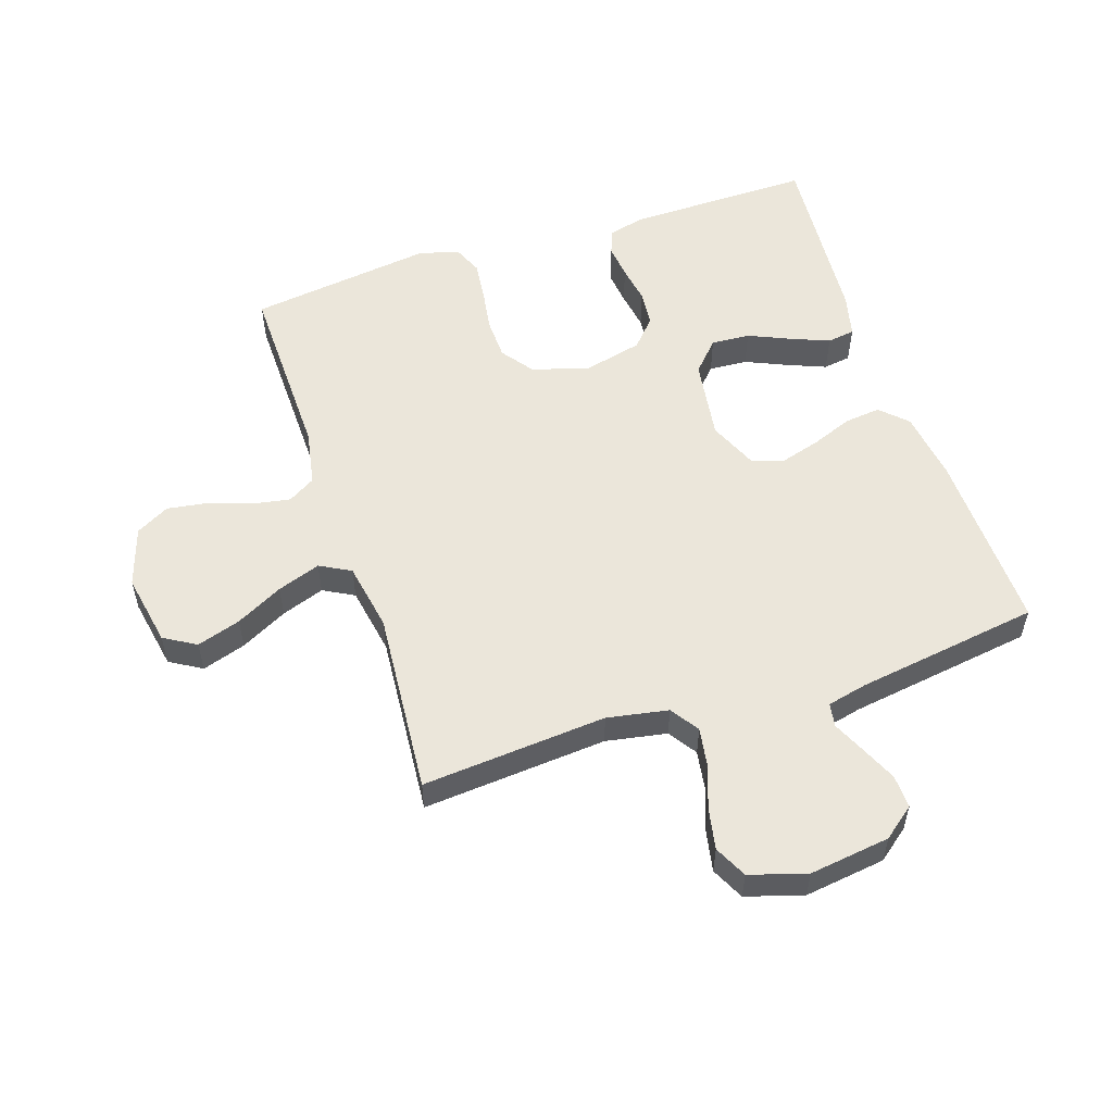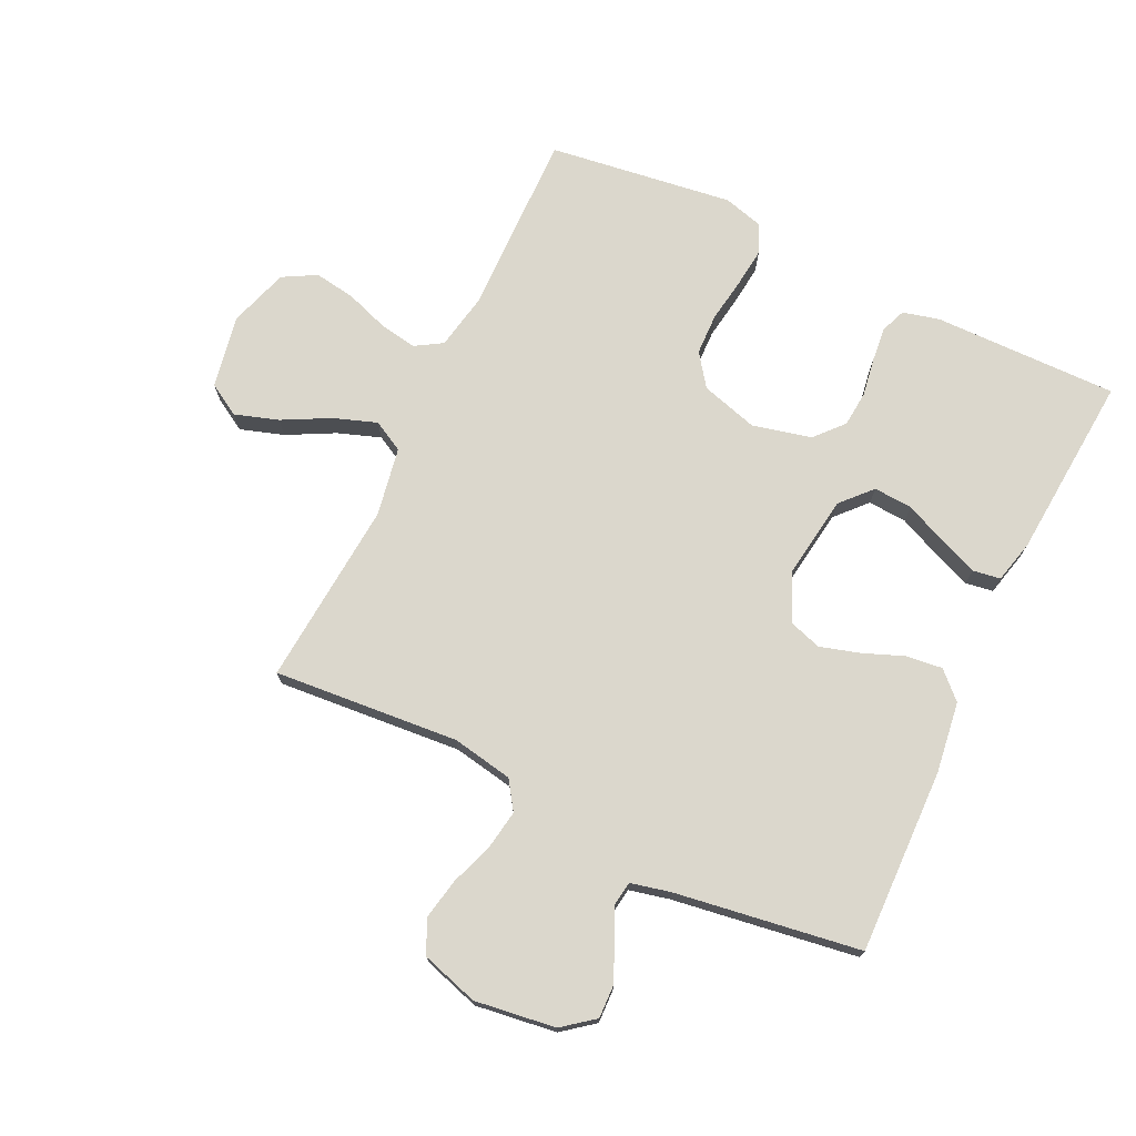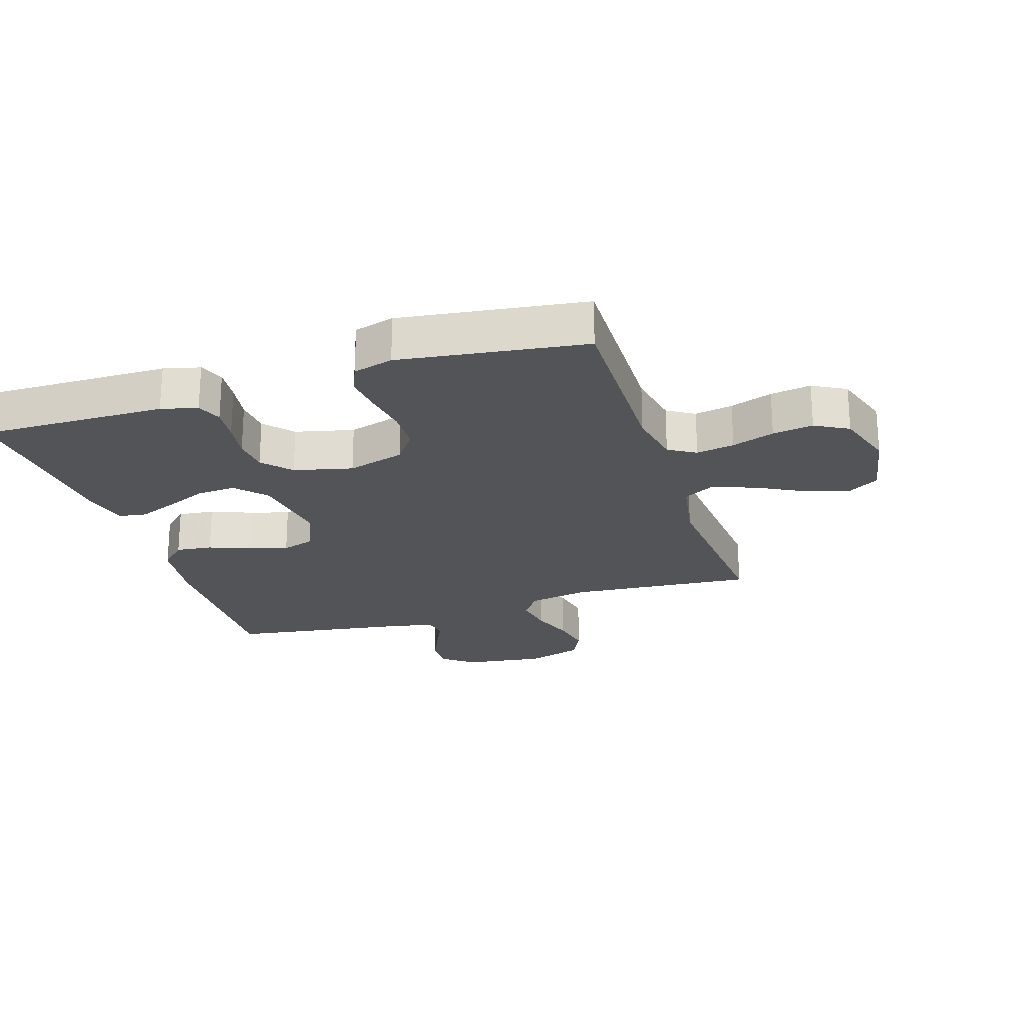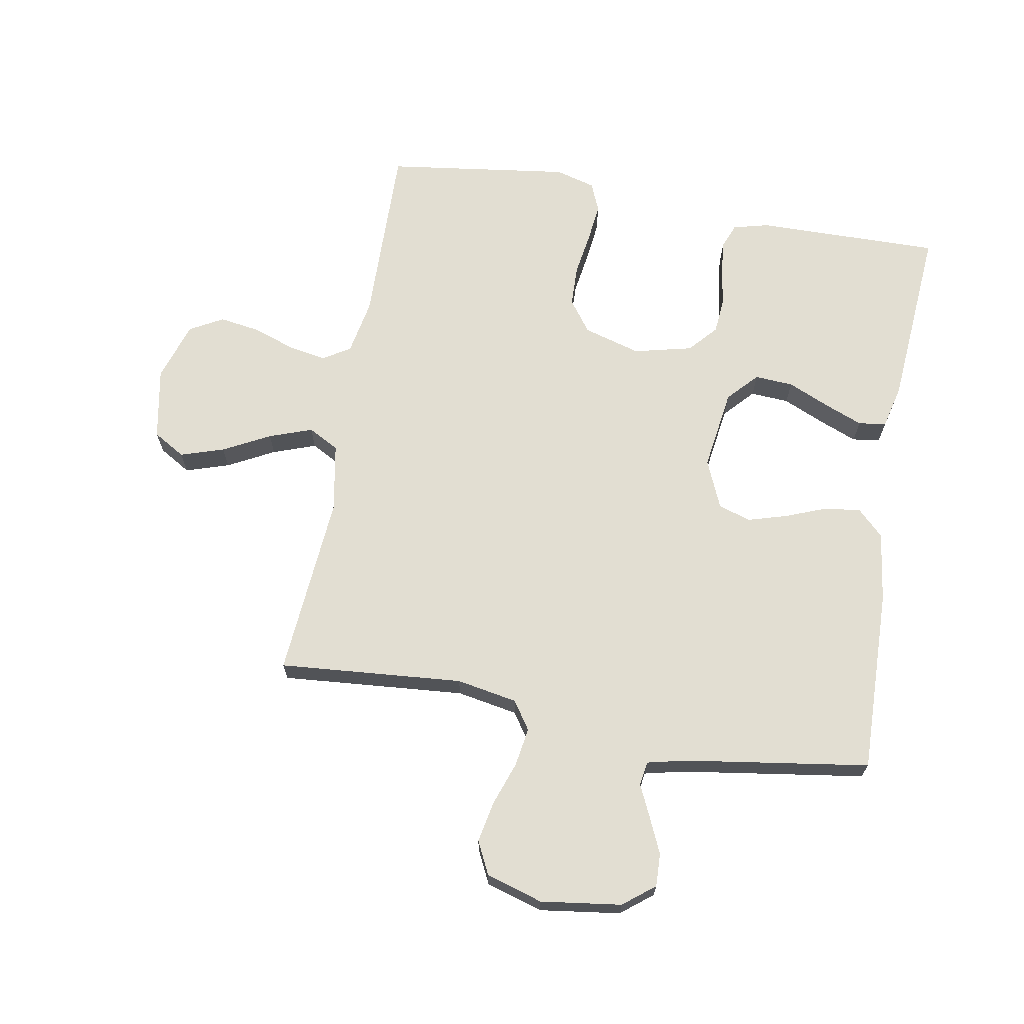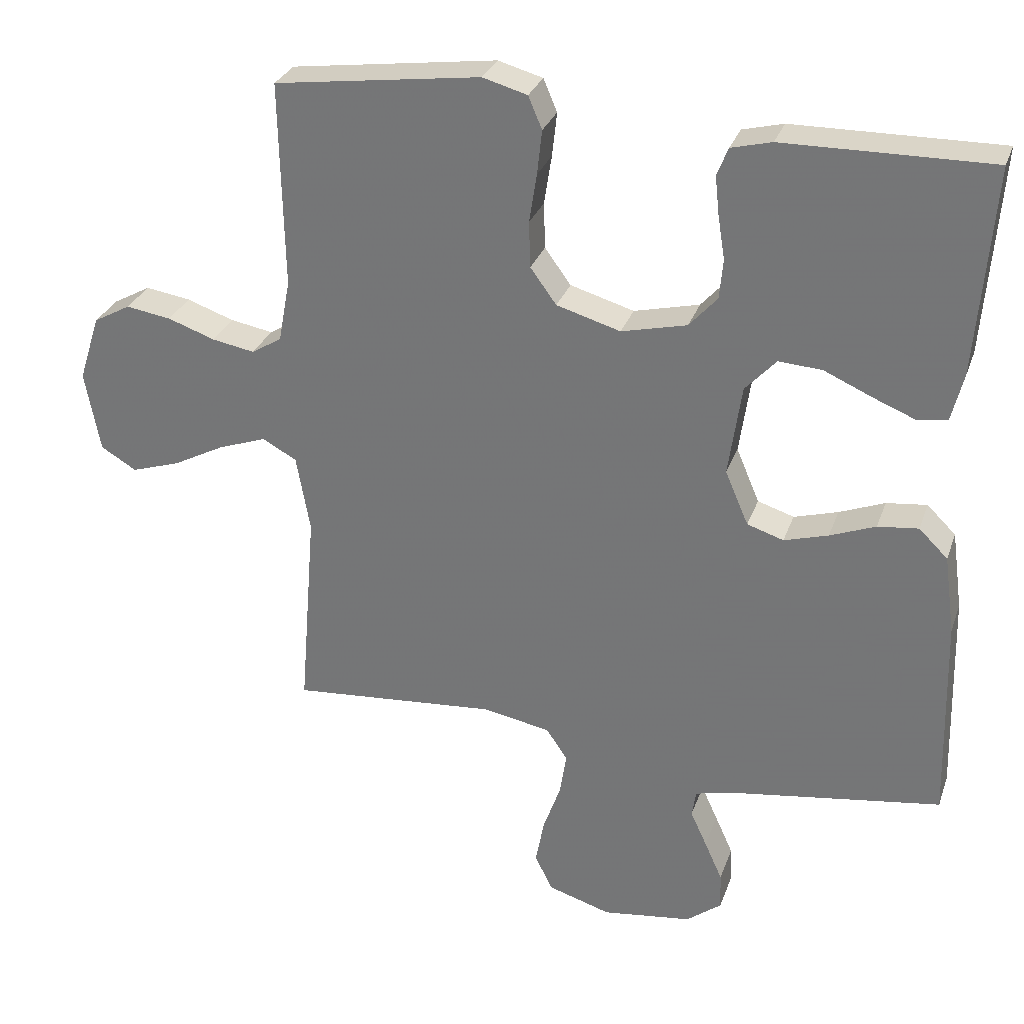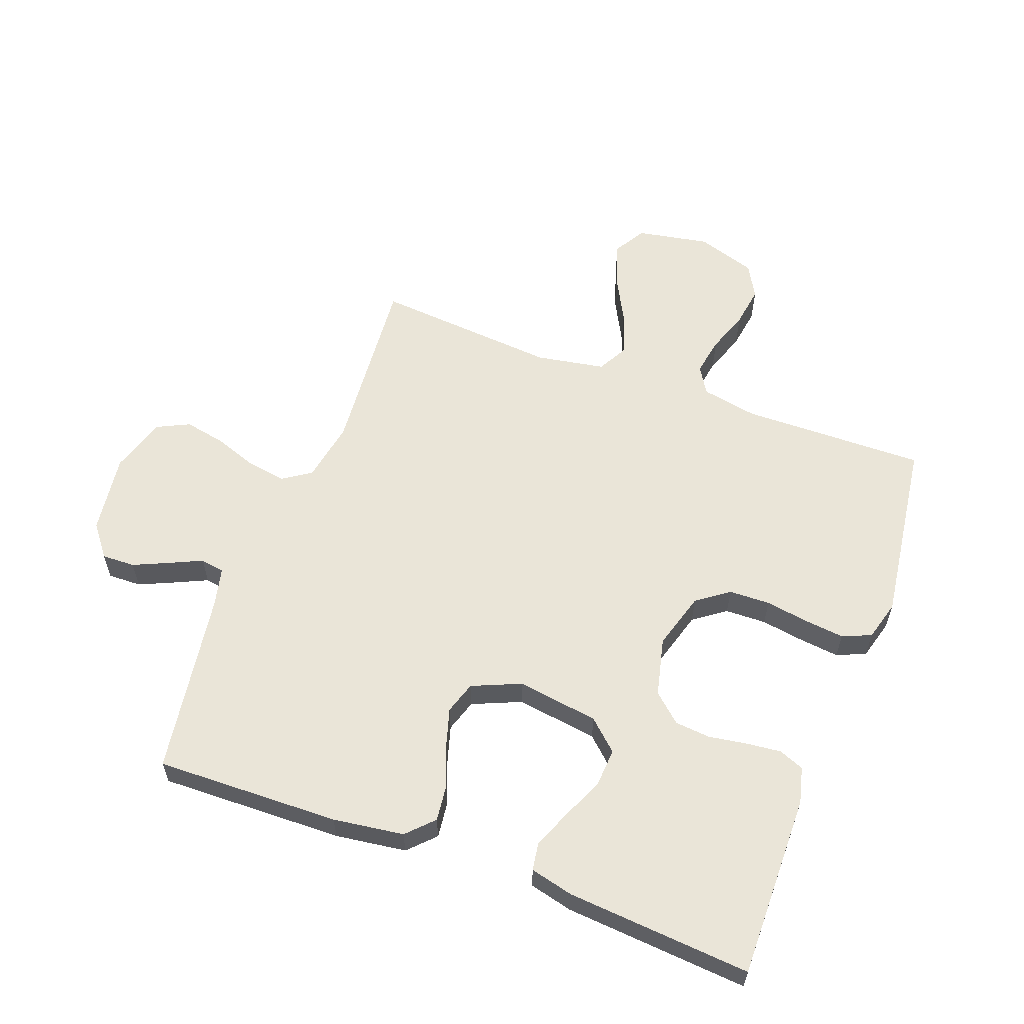
<metadata>
{"format":"obj","ext":"obj","renderer":"f3d","projection":"perspective","resolution":1024,"background":"white","views":[{"elev":54.7,"azim":161.8,"up":"+Y"},{"elev":73.2,"azim":-154.4,"up":"+Y"},{"elev":-22.9,"azim":17.8,"up":"+Y"},{"elev":67.8,"azim":-169.9,"up":"+Y"},{"elev":29.6,"azim":-162.4,"up":"+Z"},{"elev":59.2,"azim":-69.5,"up":"+Y"}]}
</metadata>
<code>
v 0.5 0.07 -0.5
v 0.2 0.07 -0.475
v 0.101 0.07 -0.493
v 0.07 0.07 -0.539
v 0.08 0.07 -0.602
v 0.105 0.07 -0.673
v 0.118 0.07 -0.74
v 0.092 0.07 -0.793
v 0 0.07 -0.821
v -0.131 0.07 -0.803
v -0.182 0.07 -0.763
v -0.18 0.07 -0.709
v -0.154 0.07 -0.651
v -0.13 0.07 -0.599
v -0.136 0.07 -0.56
v -0.2 0.07 -0.545
v -0.5 0.07 -0.5
v -0.492 0.07 -0.2
v -0.476 0.07 -0.085
v -0.434 0.07 -0.044
v -0.375 0.07 -0.051
v -0.309 0.07 -0.077
v -0.245 0.07 -0.096
v -0.192 0.07 -0.079
v -0.158 0.07 0
v -0.177 0.07 0.133
v -0.222 0.07 0.182
v -0.285 0.07 0.178
v -0.353 0.07 0.148
v -0.415 0.07 0.123
v -0.46 0.07 0.13
v -0.477 0.07 0.2
v -0.5 0.07 0.5
v -0.2 0.07 0.496
v -0.141 0.07 0.481
v -0.125 0.07 0.44
v -0.131 0.07 0.384
v -0.141 0.07 0.322
v -0.136 0.07 0.264
v -0.095 0.07 0.218
v 0 0.07 0.195
v 0.093 0.07 0.222
v 0.131 0.07 0.274
v 0.133 0.07 0.341
v 0.122 0.07 0.412
v 0.115 0.07 0.476
v 0.135 0.07 0.523
v 0.2 0.07 0.541
v 0.5 0.07 0.5
v 0.494 0.07 0.2
v 0.511 0.07 0.109
v 0.555 0.07 0.082
v 0.617 0.07 0.093
v 0.686 0.07 0.117
v 0.752 0.07 0.127
v 0.806 0.07 0.097
v 0.837 0.07 0
v 0.815 0.07 -0.118
v 0.763 0.07 -0.149
v 0.692 0.07 -0.126
v 0.616 0.07 -0.086
v 0.546 0.07 -0.061
v 0.496 0.07 -0.088
v 0.476 0.07 -0.2
v 0.5 0 -0.5
v 0.2 0 -0.475
v 0.101 0 -0.493
v 0.07 0 -0.539
v 0.08 0 -0.602
v 0.105 0 -0.673
v 0.118 0 -0.74
v 0.092 0 -0.793
v 0 0 -0.821
v -0.131 0 -0.803
v -0.182 0 -0.763
v -0.18 0 -0.709
v -0.154 0 -0.651
v -0.13 0 -0.599
v -0.136 0 -0.56
v -0.2 0 -0.545
v -0.5 0 -0.5
v -0.492 0 -0.2
v -0.476 0 -0.085
v -0.434 0 -0.044
v -0.375 0 -0.051
v -0.309 0 -0.077
v -0.245 0 -0.096
v -0.192 0 -0.079
v -0.158 0 0
v -0.177 0 0.133
v -0.222 0 0.182
v -0.285 0 0.178
v -0.353 0 0.148
v -0.415 0 0.123
v -0.46 0 0.13
v -0.477 0 0.2
v -0.5 0 0.5
v -0.2 0 0.496
v -0.141 0 0.481
v -0.125 0 0.44
v -0.131 0 0.384
v -0.141 0 0.322
v -0.136 0 0.264
v -0.095 0 0.218
v 0 0 0.195
v 0.093 0 0.222
v 0.131 0 0.274
v 0.133 0 0.341
v 0.122 0 0.412
v 0.115 0 0.476
v 0.135 0 0.523
v 0.2 0 0.541
v 0.5 0 0.5
v 0.494 0 0.2
v 0.511 0 0.109
v 0.555 0 0.082
v 0.617 0 0.093
v 0.686 0 0.117
v 0.752 0 0.127
v 0.806 0 0.097
v 0.837 0 0
v 0.815 0 -0.118
v 0.763 0 -0.149
v 0.692 0 -0.126
v 0.616 0 -0.086
v 0.546 0 -0.061
v 0.496 0 -0.088
v 0.476 0 -0.2
f 58 59 60 61
f 58 61 62
f 57 58 62
f 56 57 62
f 53 54 55 56
f 52 53 56 62
f 51 52 62 63
f 47 48 49 50
f 44 45 46 47
f 44 47 50 51
f 35 36 37 38
f 33 34 35 38
f 33 38 39
f 32 33 39 40
f 28 29 30 31
f 28 31 32
f 27 28 32 40
f 19 20 21 22
f 19 22 23
f 16 17 18 19
f 15 16 19 23
f 11 12 13 14
f 9 10 11 14
f 9 14 15
f 5 6 7 8
f 4 5 8 9
f 64 1 2
f 64 2 3
f 63 64 3
f 43 44 51 63
f 42 43 63 3
f 41 42 3 4
f 26 27 40 41
f 25 26 41 4
f 24 25 4 9
f 9 15 23 24
f 125 124 123 122
f 126 125 122
f 126 122 121
f 126 121 120
f 120 119 118 117
f 126 120 117 116
f 127 126 116 115
f 114 113 112 111
f 111 110 109 108
f 115 114 111 108
f 102 101 100 99
f 102 99 98 97
f 103 102 97
f 104 103 97 96
f 95 94 93 92
f 96 95 92
f 104 96 92 91
f 86 85 84 83
f 87 86 83
f 83 82 81 80
f 87 83 80 79
f 78 77 76 75
f 78 75 74 73
f 79 78 73
f 72 71 70 69
f 73 72 69 68
f 66 65 128
f 67 66 128
f 67 128 127
f 127 115 108 107
f 67 127 107 106
f 68 67 106 105
f 105 104 91 90
f 68 105 90 89
f 73 68 89 88
f 88 87 79 73
f 1 65 66 2
f 2 66 67 3
f 3 67 68 4
f 4 68 69 5
f 5 69 70 6
f 6 70 71 7
f 7 71 72 8
f 8 72 73 9
f 9 73 74 10
f 10 74 75 11
f 11 75 76 12
f 12 76 77 13
f 13 77 78 14
f 14 78 79 15
f 15 79 80 16
f 16 80 81 17
f 17 81 82 18
f 18 82 83 19
f 19 83 84 20
f 20 84 85 21
f 21 85 86 22
f 22 86 87 23
f 23 87 88 24
f 24 88 89 25
f 25 89 90 26
f 26 90 91 27
f 27 91 92 28
f 28 92 93 29
f 29 93 94 30
f 30 94 95 31
f 31 95 96 32
f 32 96 97 33
f 33 97 98 34
f 34 98 99 35
f 35 99 100 36
f 36 100 101 37
f 37 101 102 38
f 38 102 103 39
f 39 103 104 40
f 40 104 105 41
f 41 105 106 42
f 42 106 107 43
f 43 107 108 44
f 44 108 109 45
f 45 109 110 46
f 46 110 111 47
f 47 111 112 48
f 48 112 113 49
f 49 113 114 50
f 50 114 115 51
f 51 115 116 52
f 52 116 117 53
f 53 117 118 54
f 54 118 119 55
f 55 119 120 56
f 56 120 121 57
f 57 121 122 58
f 58 122 123 59
f 59 123 124 60
f 60 124 125 61
f 61 125 126 62
f 62 126 127 63
f 63 127 128 64
f 64 128 65 1

</code>
